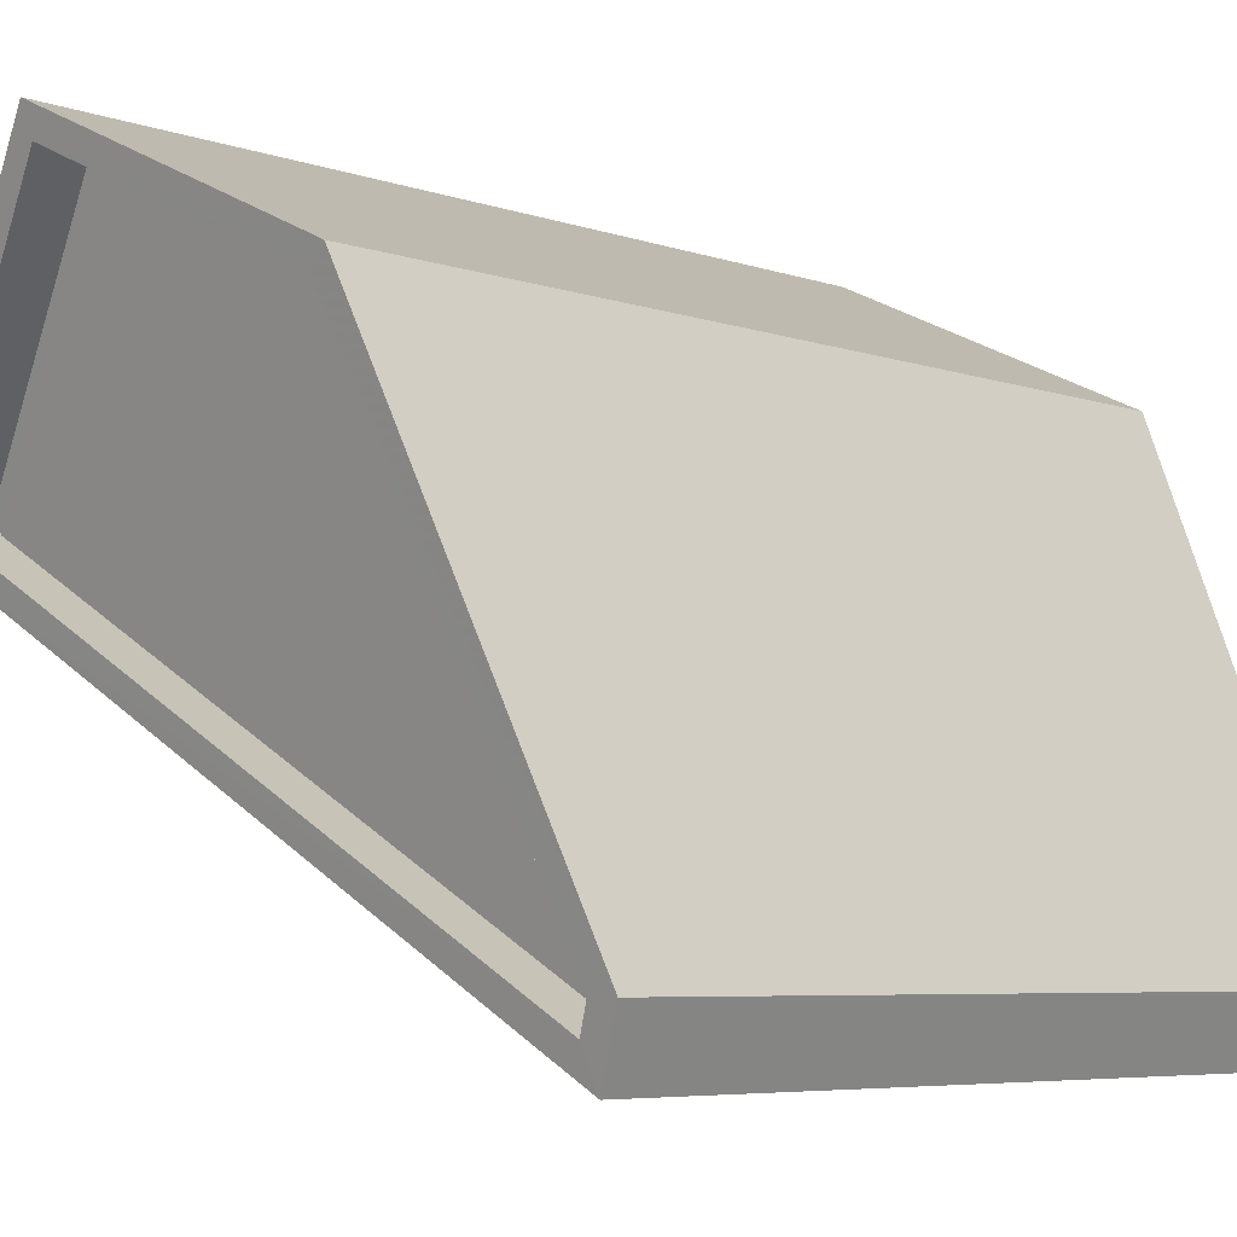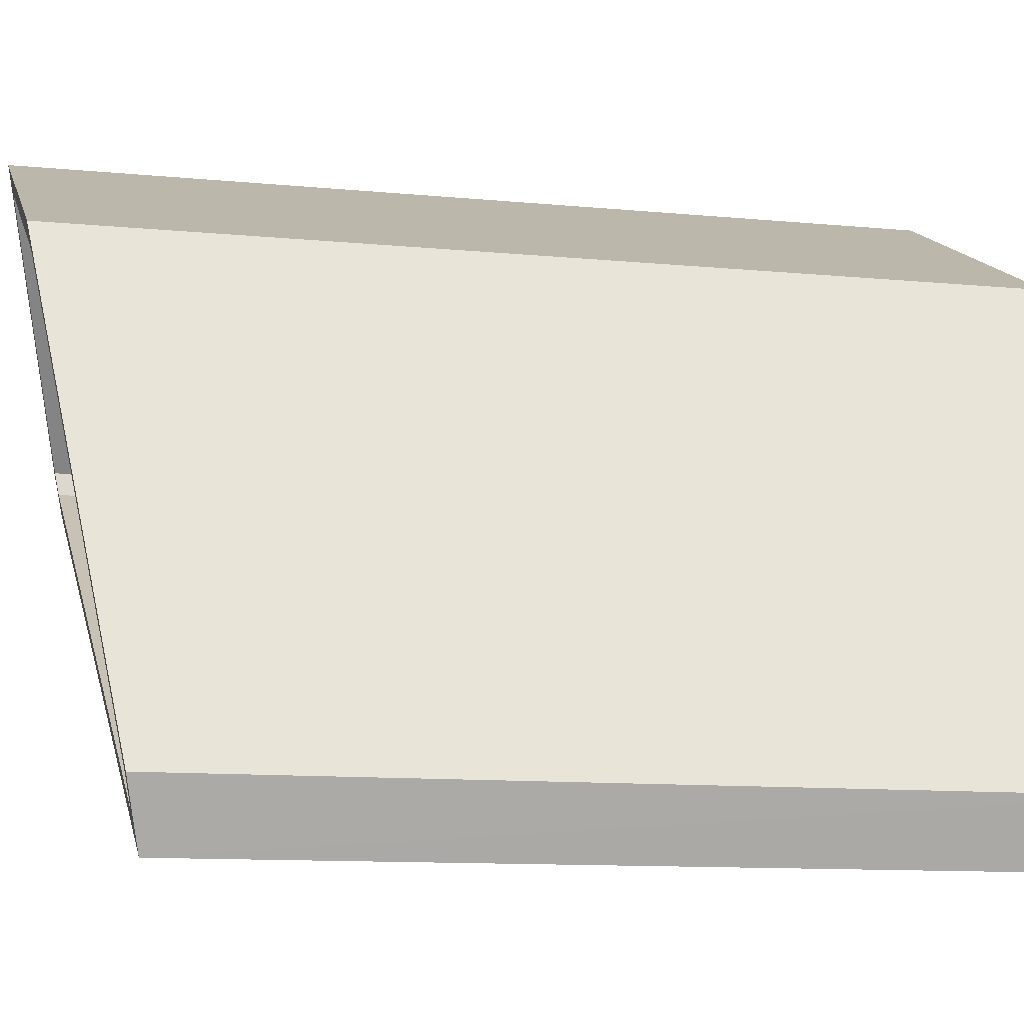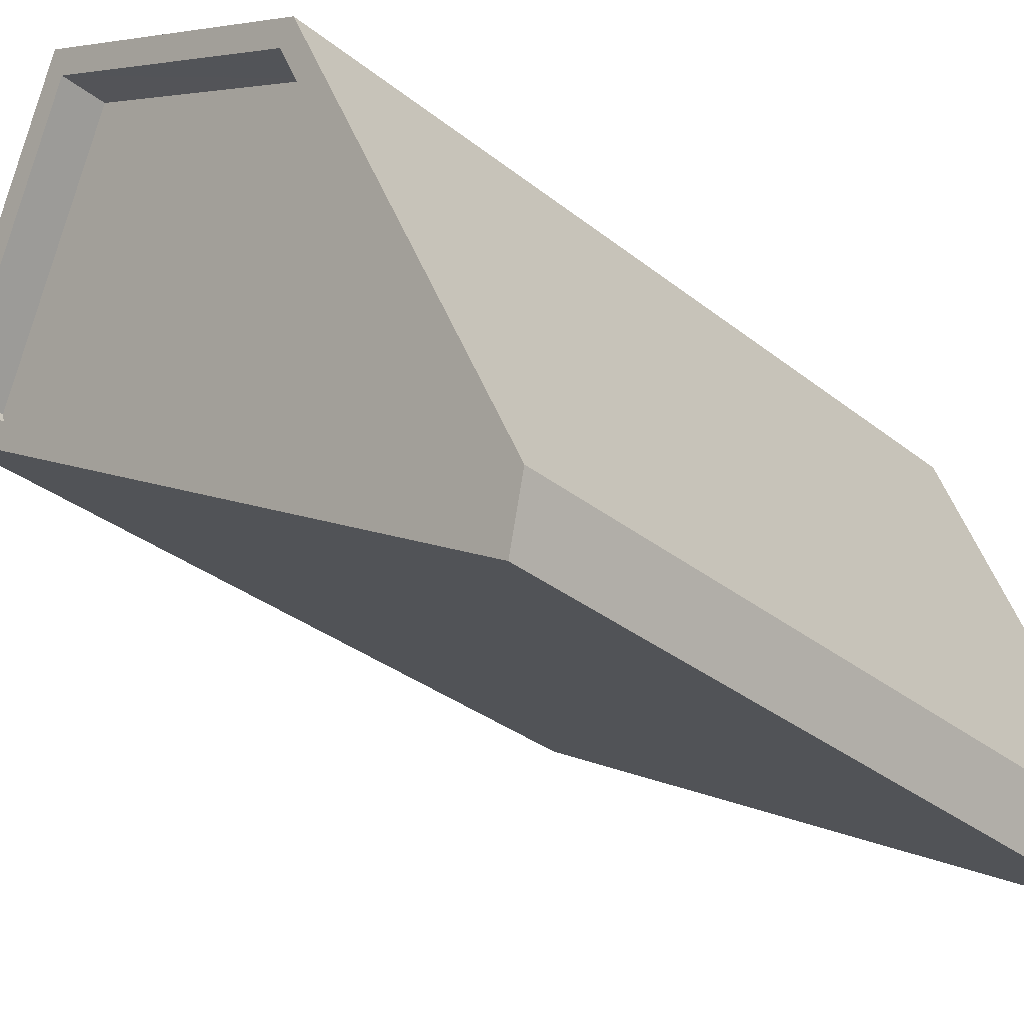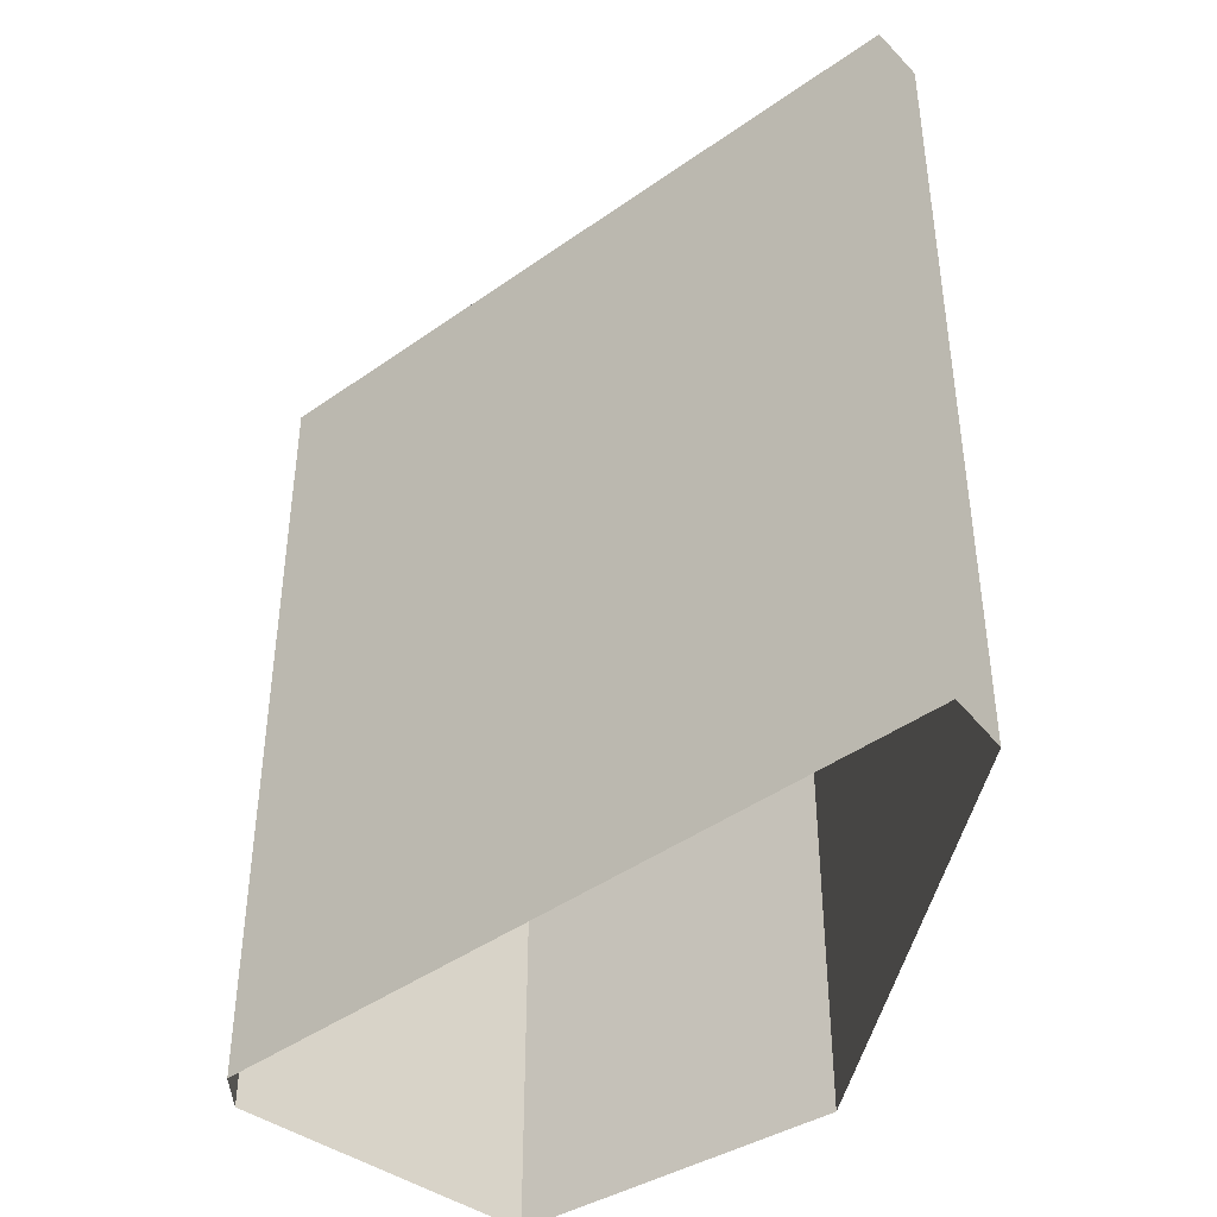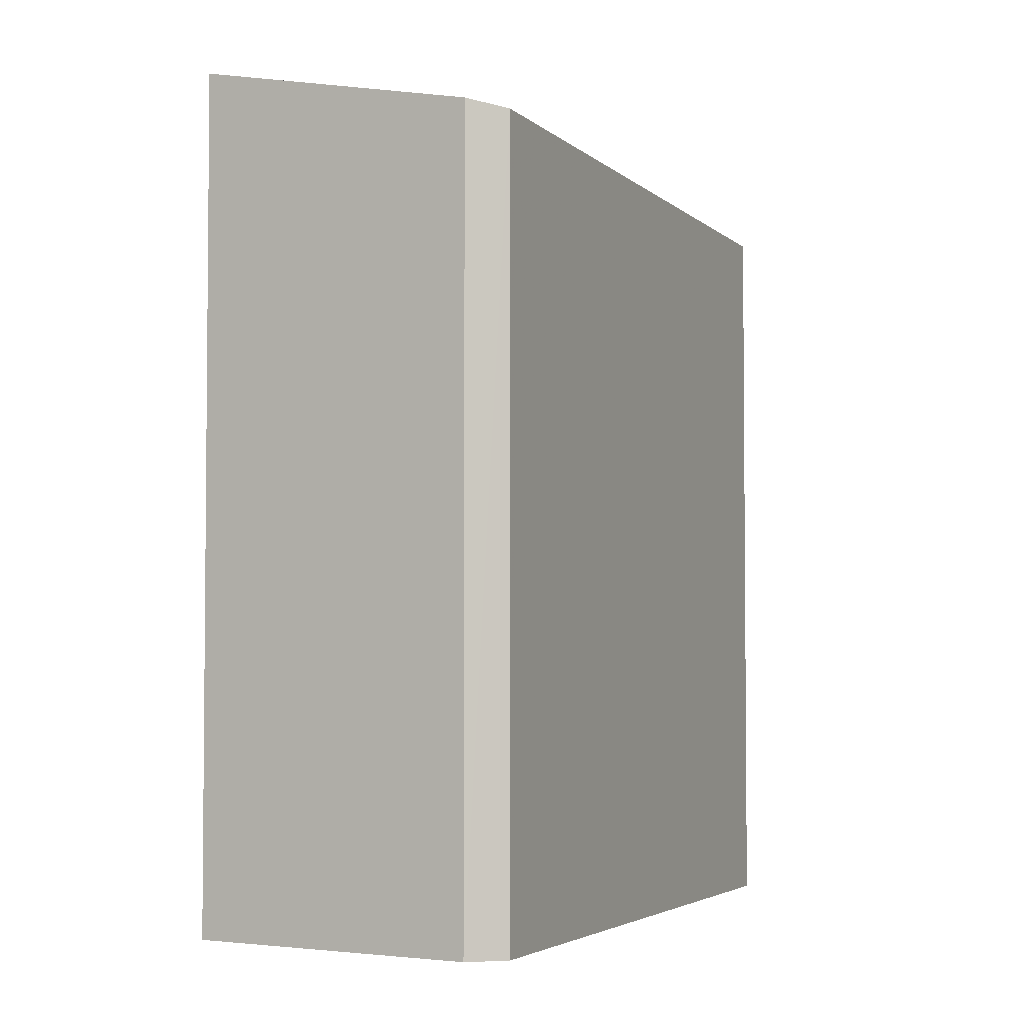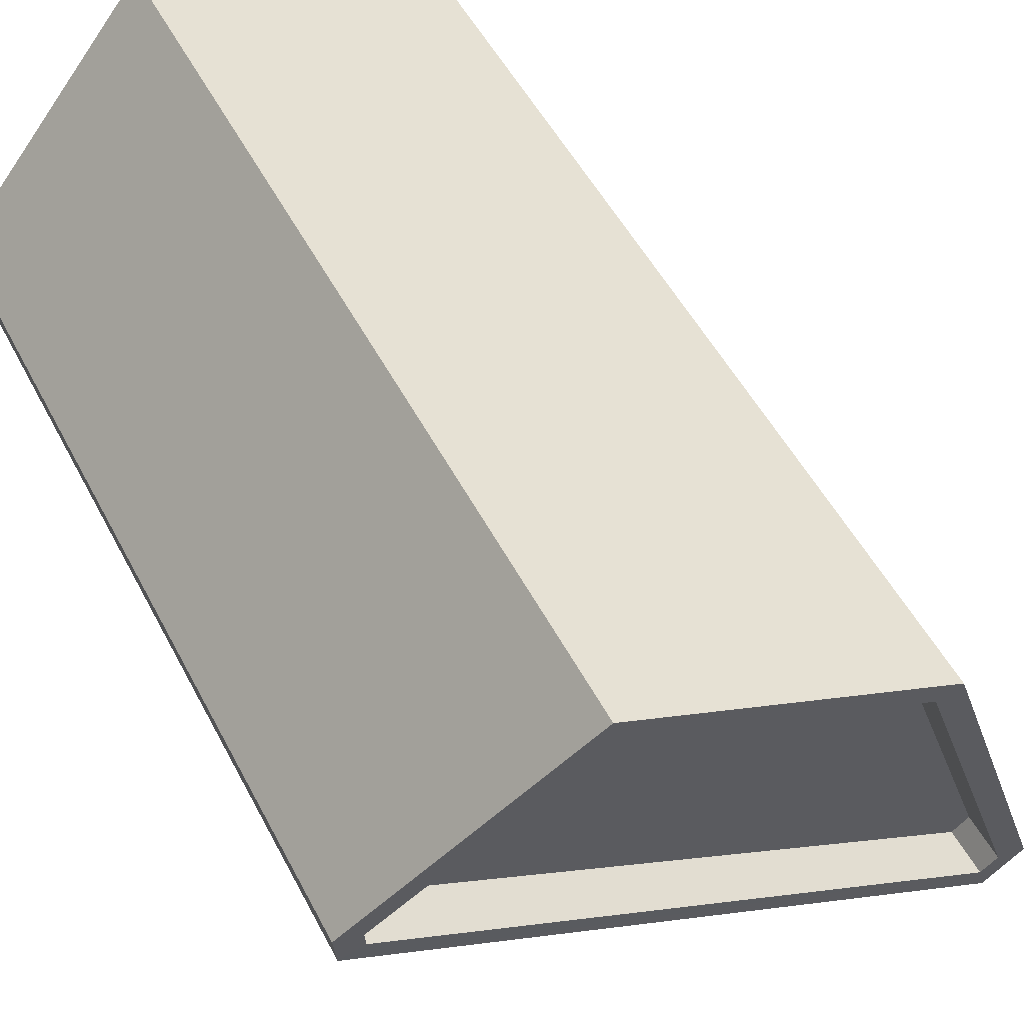
<metadata>
{"format":"obj","ext":"obj","renderer":"f3d","projection":"perspective","resolution":1024,"background":"white","views":[{"elev":-5.8,"azim":42.6,"up":"+Y"},{"elev":-10.9,"azim":76.2,"up":"+Y"},{"elev":-31.6,"azim":41.6,"up":"+Y"},{"elev":-42.8,"azim":10.7,"up":"+Z"},{"elev":-3.5,"azim":-96.9,"up":"+Z"},{"elev":50.8,"azim":-26.7,"up":"+Y"}]}
</metadata>
<code>
v 1.289e+04 -1.495e+04 18.73
v 1.288e+04 -1.494e+04 18.73
v 1.289e+04 -1.495e+04 18.73
v 1.288e+04 -1.494e+04 18.73
v 1.288e+04 -1.494e+04 18.73
v 1.288e+04 -1.494e+04 18.73
v 1.288e+04 -1.494e+04 28.05
v 1.289e+04 -1.495e+04 27.93
v 1.288e+04 -1.494e+04 28.84
v 1.288e+04 -1.494e+04 28.1
v 1.288e+04 -1.494e+04 28.83
v 1.289e+04 -1.495e+04 28
v 1.288e+04 -1.494e+04 29.49
v 1.288e+04 -1.494e+04 29.43
v 1.288e+04 -1.494e+04 29.5
v 1.288e+04 -1.494e+04 29.44
v 1.289e+04 -1.495e+04 28.53
v 1.289e+04 -1.495e+04 28.46
v 1.289e+04 -1.495e+04 28.63
v 1.288e+04 -1.494e+04 28.69
v 1.289e+04 -1.495e+04 28.6
v 1.288e+04 -1.494e+04 28.59
v 1.288e+04 -1.494e+04 28.65
v 1.288e+04 -1.494e+04 28.7
f 1 2 3
f 3 2 4
f 4 2 5
f 2 6 5
f 7 8 9
f 10 7 11
f 8 12 9
f 11 7 9
f 13 14 15
f 15 14 16
f 17 18 19
f 20 14 13
f 17 19 21
f 22 18 17
f 23 20 22
f 23 22 17
f 24 20 23
f 20 24 14
f 16 19 15
f 16 21 19
f 17 12 8
f 17 21 12
f 17 8 7
f 23 17 7
f 23 7 10
f 24 23 10
f 24 10 11
f 14 24 11
f 14 11 9
f 16 14 9
f 21 9 12
f 21 16 9
f 18 2 1
f 18 22 2
f 22 6 2
f 22 20 6
f 20 5 6
f 20 13 5
f 13 4 5
f 13 15 4
f 19 3 4
f 15 19 4
f 18 1 3
f 19 18 3

</code>
